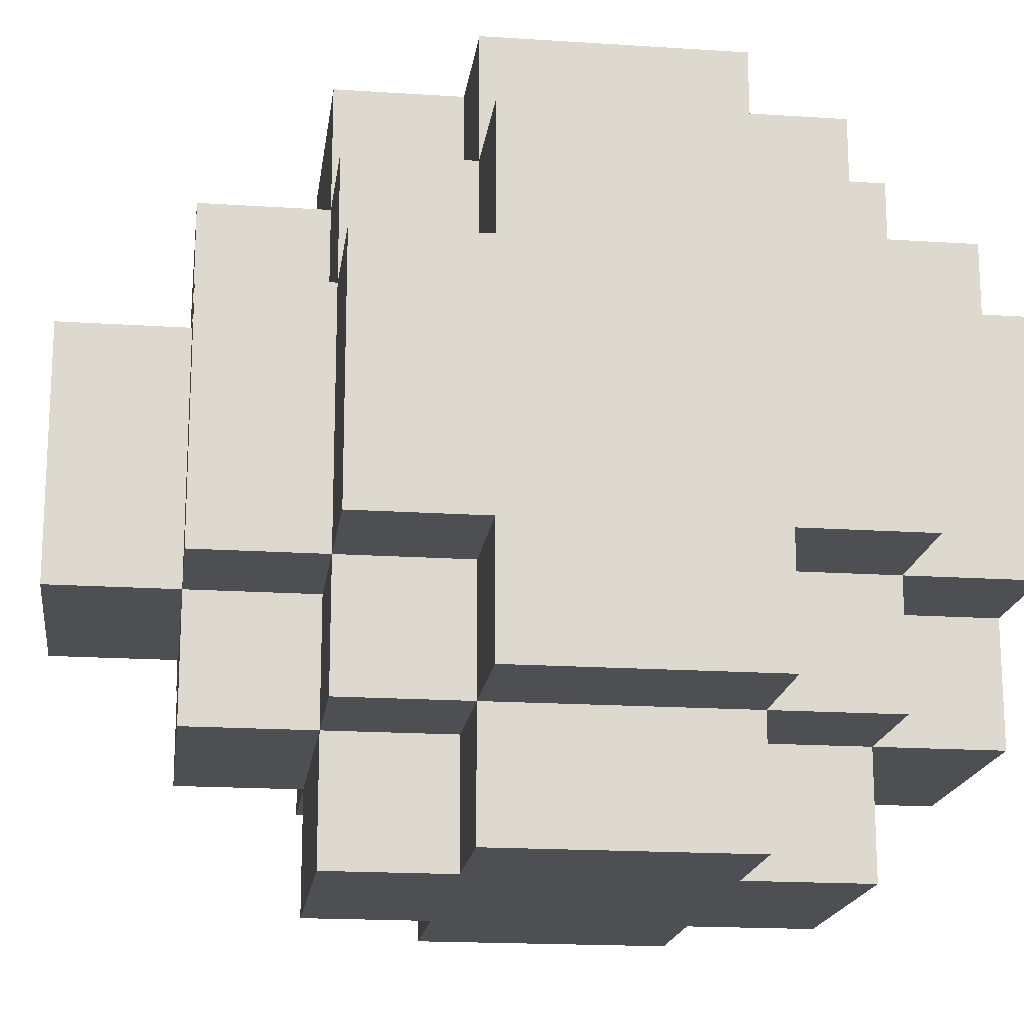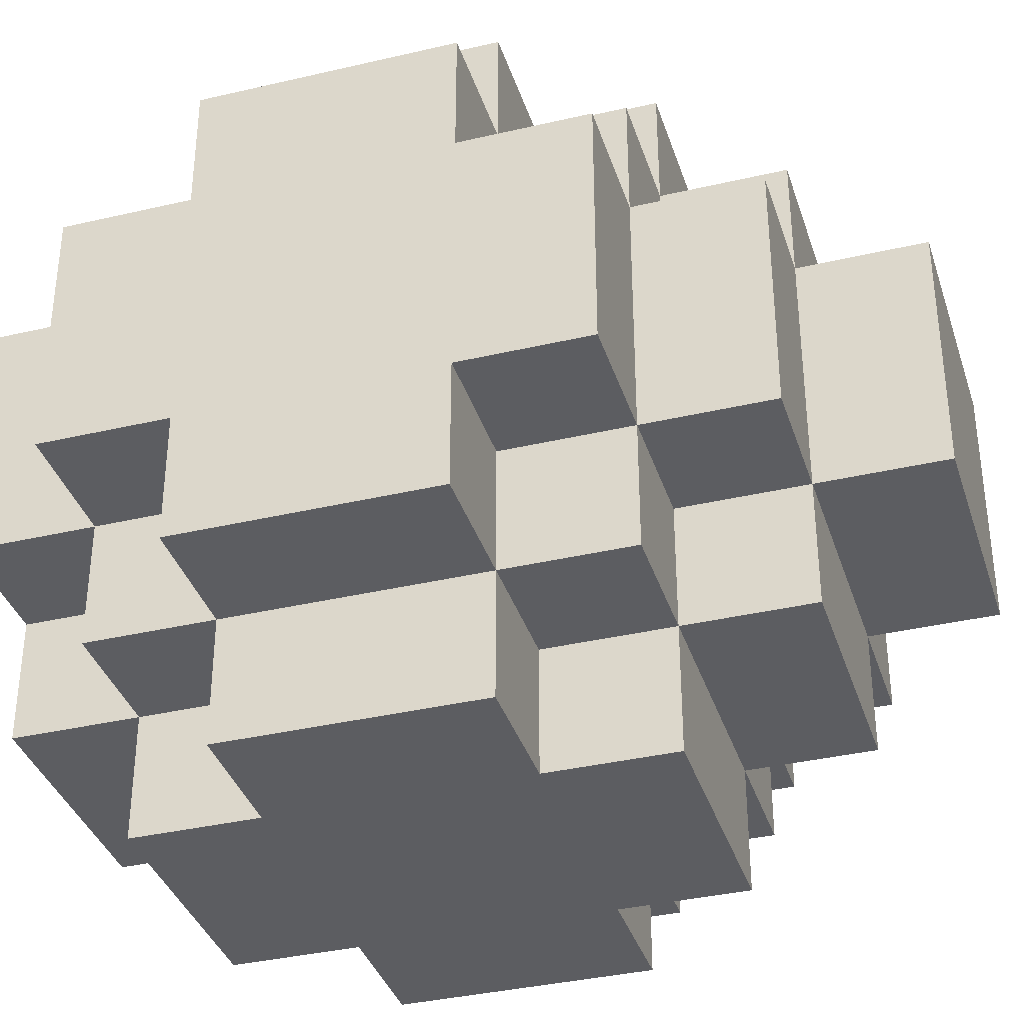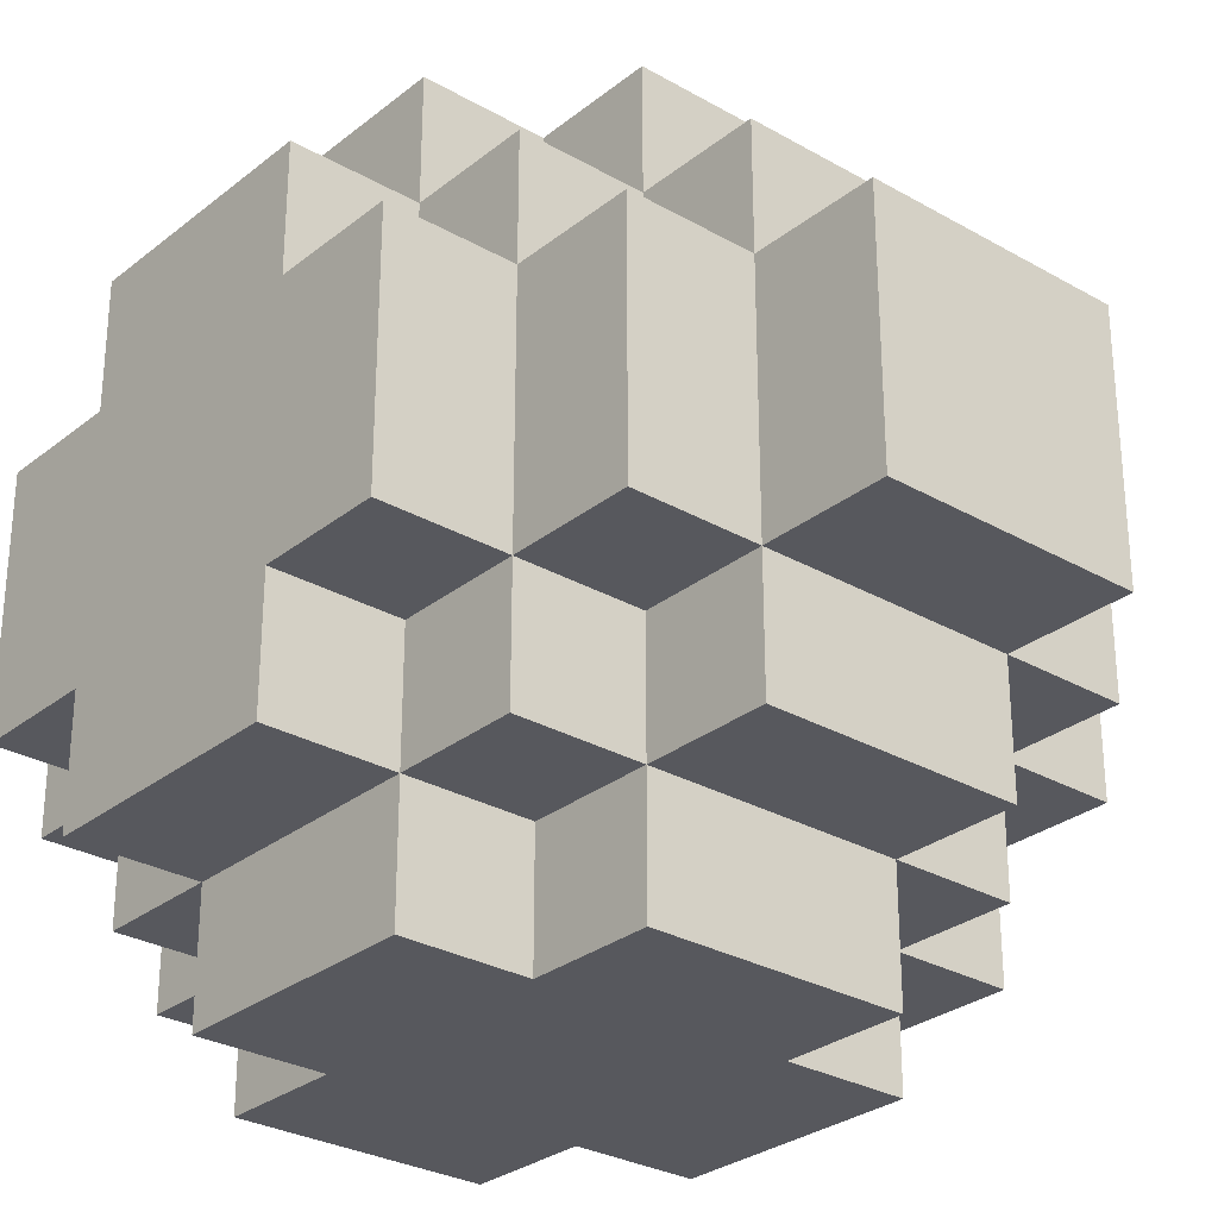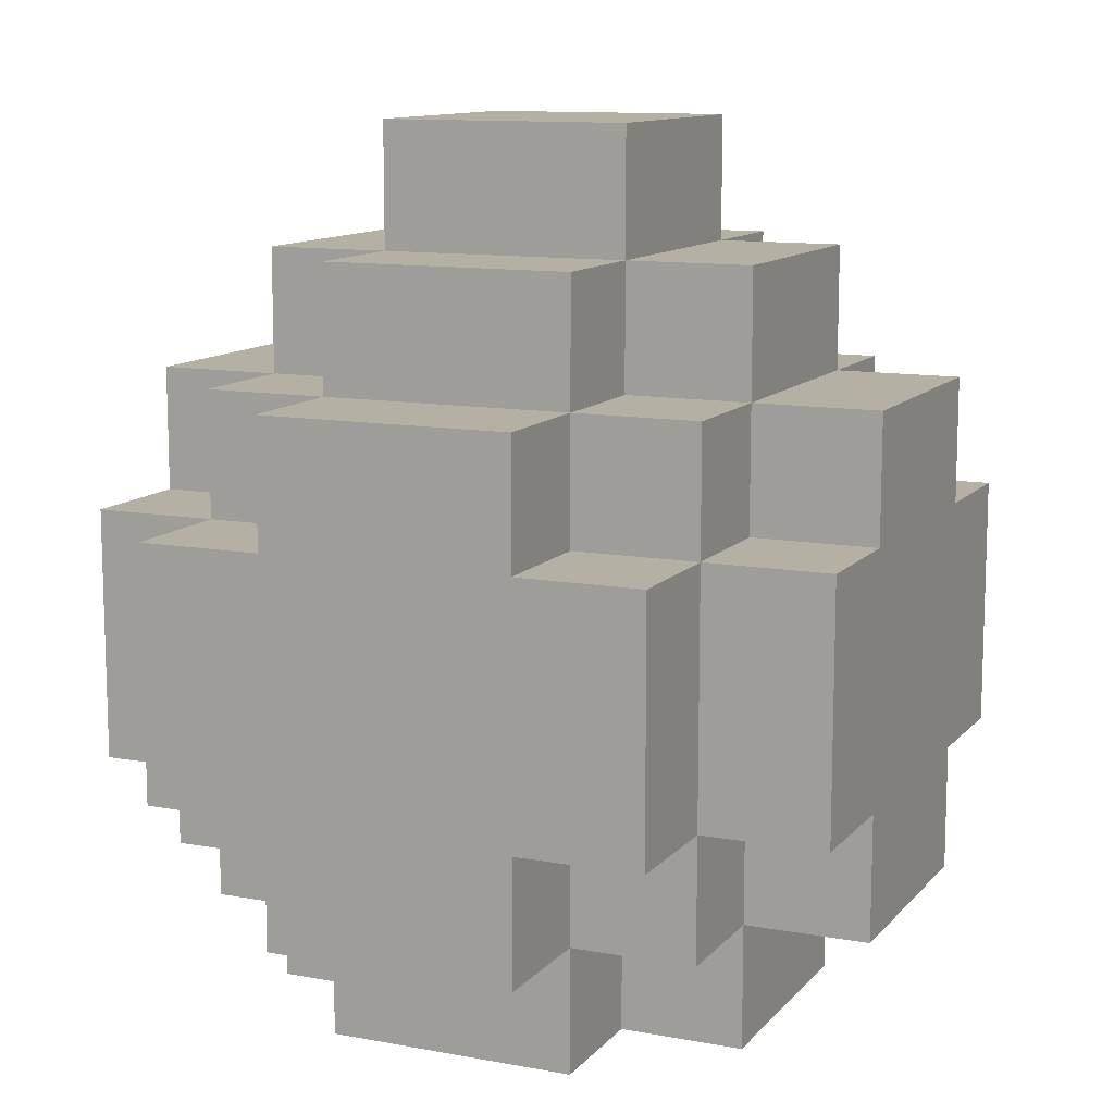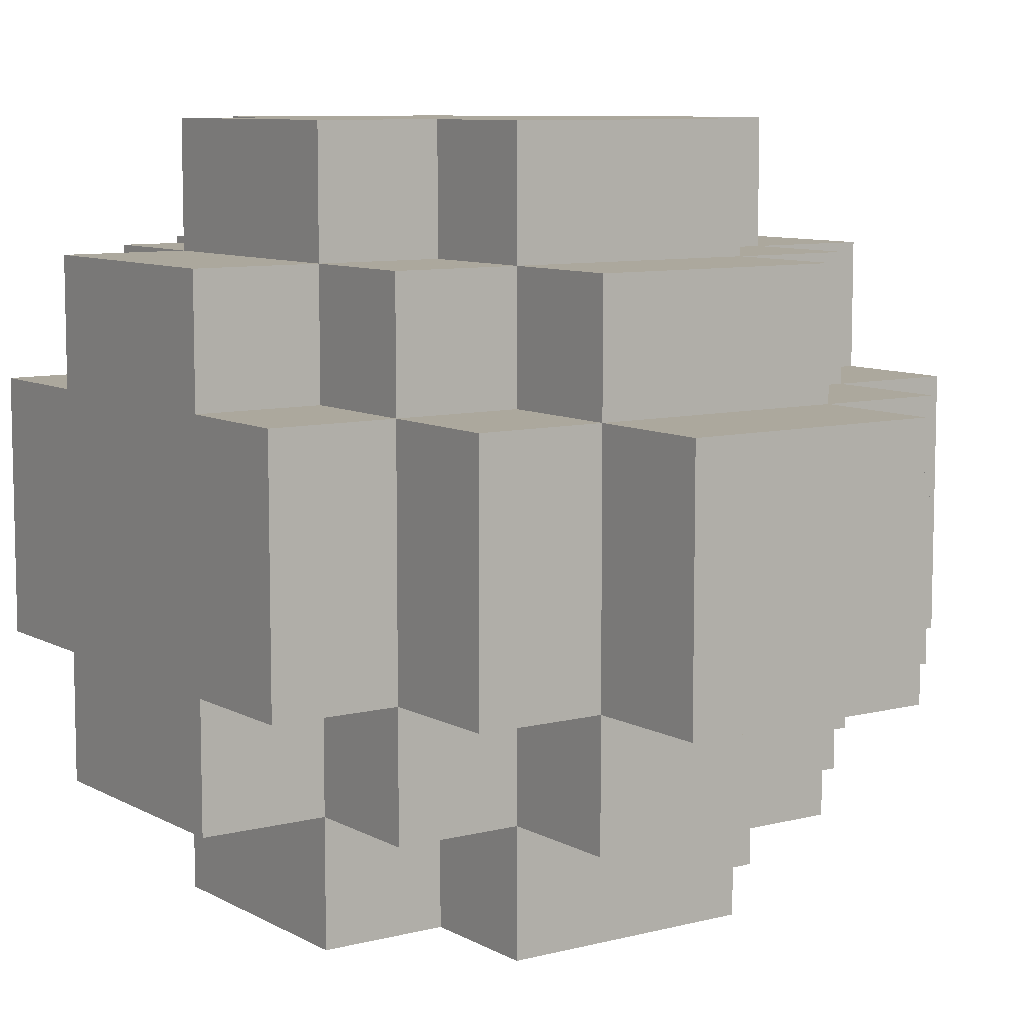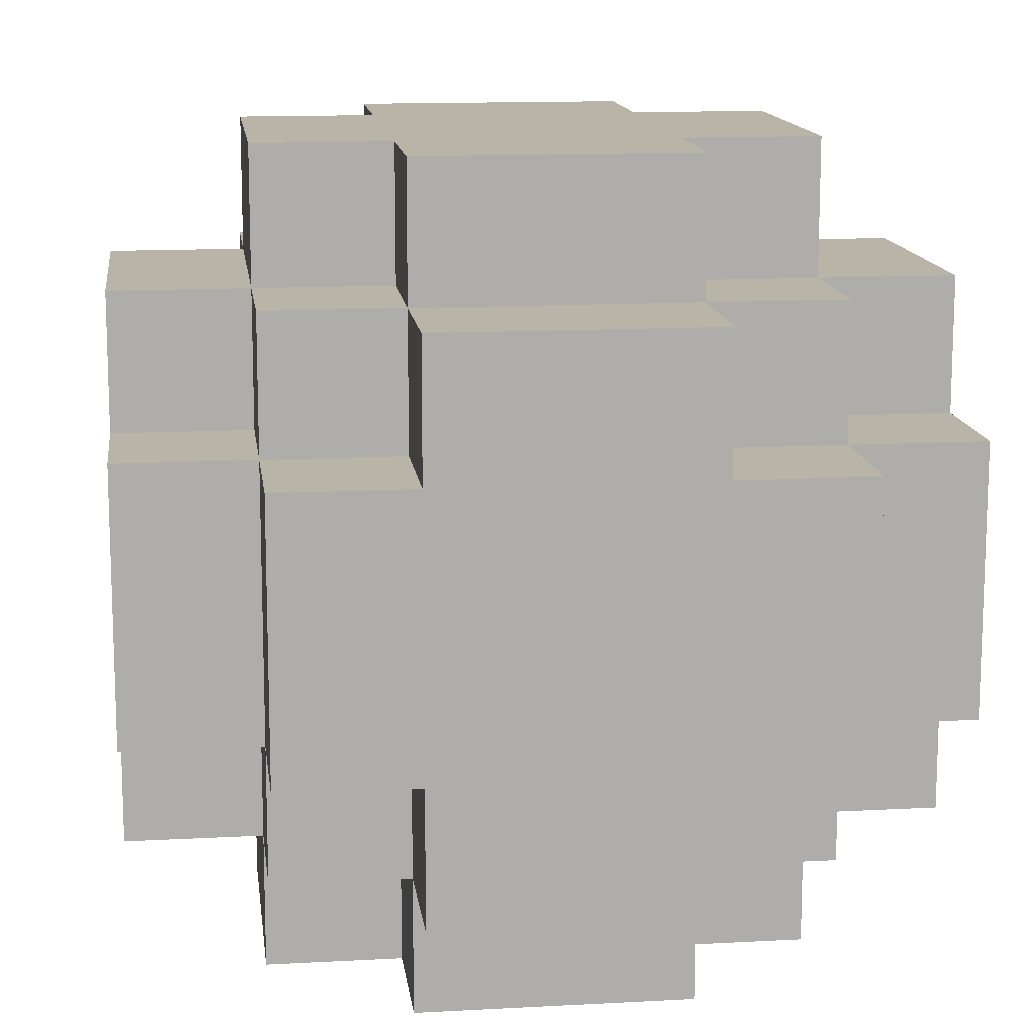
<metadata>
{"format":"obj","ext":"obj","renderer":"f3d","projection":"perspective","resolution":1024,"background":"white","views":[{"elev":-17.8,"azim":-97.4,"up":"+Z"},{"elev":-36.4,"azim":107.0,"up":"+Z"},{"elev":-28.9,"azim":139.5,"up":"+Z"},{"elev":11.5,"azim":-155.9,"up":"+Y"},{"elev":8.6,"azim":145.2,"up":"+Z"},{"elev":13.3,"azim":-7.0,"up":"+Z"}]}
</metadata>
<code>
v -3 1 0.5
v -3 1 -1.5
v -3 2 1.5
v -3 2 0.5
v -3 2 -1.5
v -3 2 -2.5
v -3 4 1.5
v -3 4 0.5
v -3 4 -1.5
v -3 4 -2.5
v -3 5 0.5
v -3 5 -1.5
v -2 0 0.5
v -2 0 -1.5
v -2 1 1.5
v -2 1 0.5
v -2 1 -1.5
v -2 1 -2.5
v -2 2 2.5
v -2 2 1.5
v -2 2 0.5
v -2 2 -1.5
v -2 2 -2.5
v -2 2 -3.5
v -2 4 2.5
v -2 4 1.5
v -2 4 0.5
v -2 4 -1.5
v -2 4 -2.5
v -2 4 -3.5
v -2 5 1.5
v -2 5 0.5
v -2 5 -1.5
v -2 5 -2.5
v -2 6 0.5
v -2 6 -1.5
v -1 0 1.5
v -1 0 0.5
v -1 0 -1.5
v -1 0 -2.5
v -1 1 2.5
v -1 1 1.5
v -1 1 0.5
v -1 1 -1.5
v -1 1 -2.5
v -1 1 -3.5
v -1 2 2.5
v -1 2 1.5
v -1 2 -2.5
v -1 2 -3.5
v -1 4 2.5
v -1 4 1.5
v -1 4 -2.5
v -1 4 -3.5
v -1 5 2.5
v -1 5 1.5
v -1 5 0.5
v -1 5 -1.5
v -1 5 -2.5
v -1 5 -3.5
v -1 6 1.5
v -1 6 0.5
v -1 6 -1.5
v -1 6 -2.5
v -1 7 0.5
v -1 7 -1.5
v 1 0 1.5
v 1 0 0.5
v 1 0 -1.5
v 1 0 -2.5
v 1 1 2.5
v 1 1 1.5
v 1 1 0.5
v 1 1 -1.5
v 1 1 -2.5
v 1 1 -3.5
v 1 2 2.5
v 1 2 1.5
v 1 2 -2.5
v 1 2 -3.5
v 1 4 2.5
v 1 4 1.5
v 1 4 -2.5
v 1 4 -3.5
v 1 5 2.5
v 1 5 1.5
v 1 5 0.5
v 1 5 -1.5
v 1 5 -2.5
v 1 5 -3.5
v 1 6 1.5
v 1 6 0.5
v 1 6 -1.5
v 1 6 -2.5
v 1 7 0.5
v 1 7 -1.5
v 2 0 0.5
v 2 0 -1.5
v 2 1 1.5
v 2 1 0.5
v 2 1 -1.5
v 2 1 -2.5
v 2 2 2.5
v 2 2 1.5
v 2 2 0.5
v 2 2 -1.5
v 2 2 -2.5
v 2 2 -3.5
v 2 4 2.5
v 2 4 1.5
v 2 4 0.5
v 2 4 -1.5
v 2 4 -2.5
v 2 4 -3.5
v 2 5 1.5
v 2 5 0.5
v 2 5 -1.5
v 2 5 -2.5
v 2 6 0.5
v 2 6 -1.5
v 3 1 0.5
v 3 1 -1.5
v 3 2 1.5
v 3 2 0.5
v 3 2 -1.5
v 3 2 -2.5
v 3 4 1.5
v 3 4 0.5
v 3 4 -1.5
v 3 4 -2.5
v 3 5 0.5
v 3 5 -1.5
v -2 2 2.5
v -2 4 2.5
v -1 1 2.5
v -1 2 2.5
v -1 4 2.5
v -1 5 2.5
v 1 1 2.5
v 1 2 2.5
v 1 4 2.5
v 1 5 2.5
v 2 2 2.5
v 2 4 2.5
v -3 2 1.5
v -3 4 1.5
v -2 1 1.5
v -2 2 1.5
v -2 4 1.5
v -2 5 1.5
v -1 0 1.5
v -1 1 1.5
v -1 2 1.5
v -1 4 1.5
v -1 5 1.5
v -1 6 1.5
v 1 0 1.5
v 1 1 1.5
v 1 2 1.5
v 1 4 1.5
v 1 5 1.5
v 1 6 1.5
v 2 1 1.5
v 2 2 1.5
v 2 4 1.5
v 2 5 1.5
v 3 2 1.5
v 3 4 1.5
v -3 1 0.5
v -3 2 0.5
v -3 4 0.5
v -3 5 0.5
v -2 0 0.5
v -2 1 0.5
v -2 2 0.5
v -2 4 0.5
v -2 5 0.5
v -2 6 0.5
v -1 0 0.5
v -1 1 0.5
v -1 5 0.5
v -1 6 0.5
v -1 7 0.5
v 1 0 0.5
v 1 1 0.5
v 1 5 0.5
v 1 6 0.5
v 1 7 0.5
v 2 0 0.5
v 2 1 0.5
v 2 2 0.5
v 2 4 0.5
v 2 5 0.5
v 2 6 0.5
v 3 1 0.5
v 3 2 0.5
v 3 4 0.5
v 3 5 0.5
v -3 1 -1.5
v -3 2 -1.5
v -3 4 -1.5
v -3 5 -1.5
v -2 0 -1.5
v -2 1 -1.5
v -2 2 -1.5
v -2 4 -1.5
v -2 5 -1.5
v -2 6 -1.5
v -1 0 -1.5
v -1 1 -1.5
v -1 5 -1.5
v -1 6 -1.5
v -1 7 -1.5
v 1 0 -1.5
v 1 1 -1.5
v 1 5 -1.5
v 1 6 -1.5
v 1 7 -1.5
v 2 0 -1.5
v 2 1 -1.5
v 2 2 -1.5
v 2 4 -1.5
v 2 5 -1.5
v 2 6 -1.5
v 3 1 -1.5
v 3 2 -1.5
v 3 4 -1.5
v 3 5 -1.5
v -3 2 -2.5
v -3 4 -2.5
v -2 1 -2.5
v -2 2 -2.5
v -2 4 -2.5
v -2 5 -2.5
v -1 0 -2.5
v -1 1 -2.5
v -1 2 -2.5
v -1 4 -2.5
v -1 5 -2.5
v -1 6 -2.5
v 1 0 -2.5
v 1 1 -2.5
v 1 2 -2.5
v 1 4 -2.5
v 1 5 -2.5
v 1 6 -2.5
v 2 1 -2.5
v 2 2 -2.5
v 2 4 -2.5
v 2 5 -2.5
v 3 2 -2.5
v 3 4 -2.5
v -2 2 -3.5
v -2 4 -3.5
v -1 1 -3.5
v -1 2 -3.5
v -1 4 -3.5
v -1 5 -3.5
v 1 1 -3.5
v 1 2 -3.5
v 1 4 -3.5
v 1 5 -3.5
v 2 2 -3.5
v 2 4 -3.5
v -1 0 1.5
v 1 0 1.5
v -2 0 0.5
v -1 0 0.5
v 1 0 0.5
v 2 0 0.5
v -2 0 -1.5
v -1 0 -1.5
v 1 0 -1.5
v 2 0 -1.5
v -1 0 -2.5
v 1 0 -2.5
v -1 1 2.5
v 1 1 2.5
v -2 1 1.5
v -1 1 1.5
v 1 1 1.5
v 2 1 1.5
v -3 1 0.5
v -2 1 0.5
v -1 1 0.5
v 1 1 0.5
v 2 1 0.5
v 3 1 0.5
v -3 1 -1.5
v -2 1 -1.5
v -1 1 -1.5
v 1 1 -1.5
v 2 1 -1.5
v 3 1 -1.5
v -2 1 -2.5
v -1 1 -2.5
v 1 1 -2.5
v 2 1 -2.5
v -1 1 -3.5
v 1 1 -3.5
v -2 2 2.5
v -1 2 2.5
v 1 2 2.5
v 2 2 2.5
v -3 2 1.5
v -2 2 1.5
v -1 2 1.5
v 1 2 1.5
v 2 2 1.5
v 3 2 1.5
v -3 2 0.5
v -2 2 0.5
v 2 2 0.5
v 3 2 0.5
v -3 2 -1.5
v -2 2 -1.5
v 2 2 -1.5
v 3 2 -1.5
v -3 2 -2.5
v -2 2 -2.5
v -1 2 -2.5
v 1 2 -2.5
v 2 2 -2.5
v 3 2 -2.5
v -2 2 -3.5
v -1 2 -3.5
v 1 2 -3.5
v 2 2 -3.5
v -2 4 2.5
v -1 4 2.5
v 1 4 2.5
v 2 4 2.5
v -3 4 1.5
v -2 4 1.5
v -1 4 1.5
v 1 4 1.5
v 2 4 1.5
v 3 4 1.5
v -3 4 0.5
v -2 4 0.5
v 2 4 0.5
v 3 4 0.5
v -3 4 -1.5
v -2 4 -1.5
v 2 4 -1.5
v 3 4 -1.5
v -3 4 -2.5
v -2 4 -2.5
v -1 4 -2.5
v 1 4 -2.5
v 2 4 -2.5
v 3 4 -2.5
v -2 4 -3.5
v -1 4 -3.5
v 1 4 -3.5
v 2 4 -3.5
v -1 5 2.5
v 1 5 2.5
v -2 5 1.5
v -1 5 1.5
v 1 5 1.5
v 2 5 1.5
v -3 5 0.5
v -2 5 0.5
v -1 5 0.5
v 1 5 0.5
v 2 5 0.5
v 3 5 0.5
v -3 5 -1.5
v -2 5 -1.5
v -1 5 -1.5
v 1 5 -1.5
v 2 5 -1.5
v 3 5 -1.5
v -2 5 -2.5
v -1 5 -2.5
v 1 5 -2.5
v 2 5 -2.5
v -1 5 -3.5
v 1 5 -3.5
v -1 6 1.5
v 1 6 1.5
v -2 6 0.5
v -1 6 0.5
v 1 6 0.5
v 2 6 0.5
v -2 6 -1.5
v -1 6 -1.5
v 1 6 -1.5
v 2 6 -1.5
v -1 6 -2.5
v 1 6 -2.5
v -1 7 0.5
v 1 7 0.5
v -1 7 -1.5
v 1 7 -1.5
f 4 2 1
f 5 2 4
f 7 4 3
f 7 6 5
f 7 5 4
f 8 6 7
f 9 6 8
f 10 6 9
f 11 9 8
f 12 9 11
f 16 14 13
f 17 14 16
f 20 16 15
f 21 16 20
f 22 18 17
f 23 18 22
f 25 20 19
f 26 20 25
f 29 24 23
f 30 24 29
f 31 27 26
f 32 27 31
f 33 29 28
f 34 29 33
f 35 33 32
f 36 33 35
f 42 38 37
f 43 38 42
f 44 40 39
f 45 40 44
f 47 42 41
f 48 42 47
f 49 46 45
f 50 46 49
f 55 52 51
f 56 52 55
f 59 54 53
f 60 54 59
f 61 57 56
f 62 57 61
f 63 59 58
f 64 59 63
f 65 63 62
f 66 63 65
f 67 68 72
f 72 68 73
f 69 70 74
f 74 70 75
f 71 72 77
f 77 72 78
f 75 76 79
f 79 76 80
f 81 82 85
f 85 82 86
f 83 84 89
f 89 84 90
f 86 87 91
f 91 87 92
f 88 89 93
f 93 89 94
f 92 93 95
f 95 93 96
f 97 98 100
f 100 98 101
f 99 100 104
f 104 100 105
f 101 102 106
f 106 102 107
f 103 104 109
f 109 104 110
f 107 108 113
f 113 108 114
f 110 111 115
f 115 111 116
f 112 113 117
f 117 113 118
f 116 117 119
f 119 117 120
f 121 122 124
f 124 122 125
f 123 124 127
f 125 126 127
f 124 125 127
f 127 126 128
f 128 126 129
f 129 126 130
f 128 129 131
f 131 129 132
f 136 134 133
f 137 134 136
f 139 136 135
f 139 138 137
f 139 137 136
f 140 138 139
f 141 138 140
f 142 138 141
f 143 141 140
f 144 141 143
f 148 146 145
f 149 146 148
f 152 148 147
f 153 148 152
f 154 150 149
f 155 150 154
f 157 152 151
f 158 152 157
f 161 156 155
f 162 156 161
f 163 159 158
f 164 159 163
f 165 161 160
f 166 161 165
f 167 165 164
f 168 165 167
f 174 170 169
f 175 170 174
f 176 172 171
f 177 172 176
f 179 174 173
f 180 174 179
f 181 178 177
f 182 178 181
f 187 183 182
f 188 183 187
f 189 185 184
f 190 185 189
f 193 187 186
f 194 187 193
f 195 191 190
f 196 191 195
f 197 193 192
f 198 193 197
f 199 200 204
f 204 200 205
f 201 202 206
f 206 202 207
f 203 204 209
f 209 204 210
f 207 208 211
f 211 208 212
f 212 213 217
f 217 213 218
f 214 215 219
f 219 215 220
f 216 217 223
f 223 217 224
f 220 221 225
f 225 221 226
f 222 223 227
f 227 223 228
f 229 230 232
f 232 230 233
f 231 232 236
f 236 232 237
f 233 234 238
f 238 234 239
f 235 236 241
f 241 236 242
f 239 240 245
f 245 240 246
f 242 243 247
f 247 243 248
f 244 245 249
f 249 245 250
f 248 249 251
f 251 249 252
f 253 254 256
f 256 254 257
f 255 256 259
f 257 258 259
f 256 257 259
f 259 258 260
f 260 258 261
f 261 258 262
f 260 261 263
f 263 261 264
f 268 266 265
f 269 266 268
f 271 268 267
f 271 270 269
f 271 269 268
f 272 270 271
f 273 270 272
f 274 270 273
f 275 273 272
f 276 273 275
f 280 278 277
f 281 278 280
f 284 280 279
f 285 280 284
f 286 282 281
f 287 282 286
f 289 284 283
f 290 284 289
f 293 288 287
f 294 288 293
f 295 291 290
f 296 291 295
f 297 293 292
f 298 293 297
f 299 297 296
f 300 297 299
f 306 302 301
f 307 302 306
f 308 304 303
f 309 304 308
f 311 306 305
f 312 306 311
f 313 310 309
f 314 310 313
f 319 316 315
f 320 316 319
f 323 318 317
f 324 318 323
f 325 321 320
f 326 321 325
f 327 323 322
f 328 323 327
f 329 330 334
f 334 330 335
f 331 332 336
f 336 332 337
f 333 334 339
f 339 334 340
f 337 338 341
f 341 338 342
f 343 344 347
f 347 344 348
f 345 346 351
f 351 346 352
f 348 349 353
f 353 349 354
f 350 351 355
f 355 351 356
f 357 358 360
f 360 358 361
f 359 360 364
f 364 360 365
f 361 362 366
f 366 362 367
f 363 364 369
f 369 364 370
f 367 368 373
f 373 368 374
f 370 371 375
f 375 371 376
f 372 373 377
f 377 373 378
f 376 377 379
f 379 377 380
f 381 382 384
f 384 382 385
f 383 384 387
f 387 384 388
f 385 386 389
f 389 386 390
f 388 389 391
f 391 389 392
f 393 394 395
f 395 394 396

</code>
